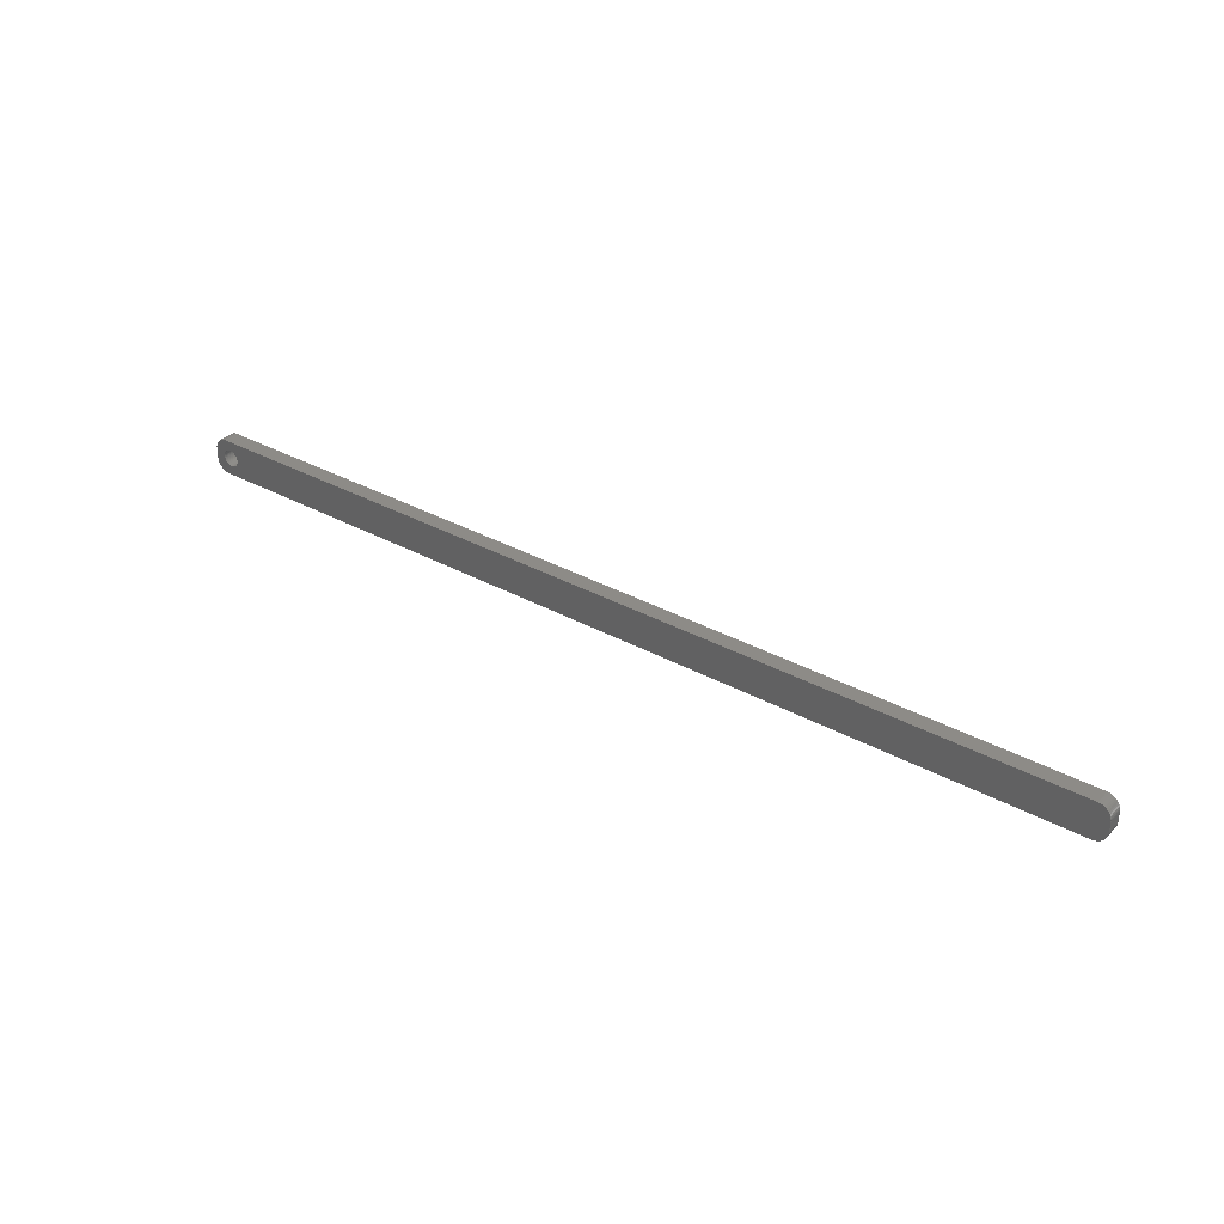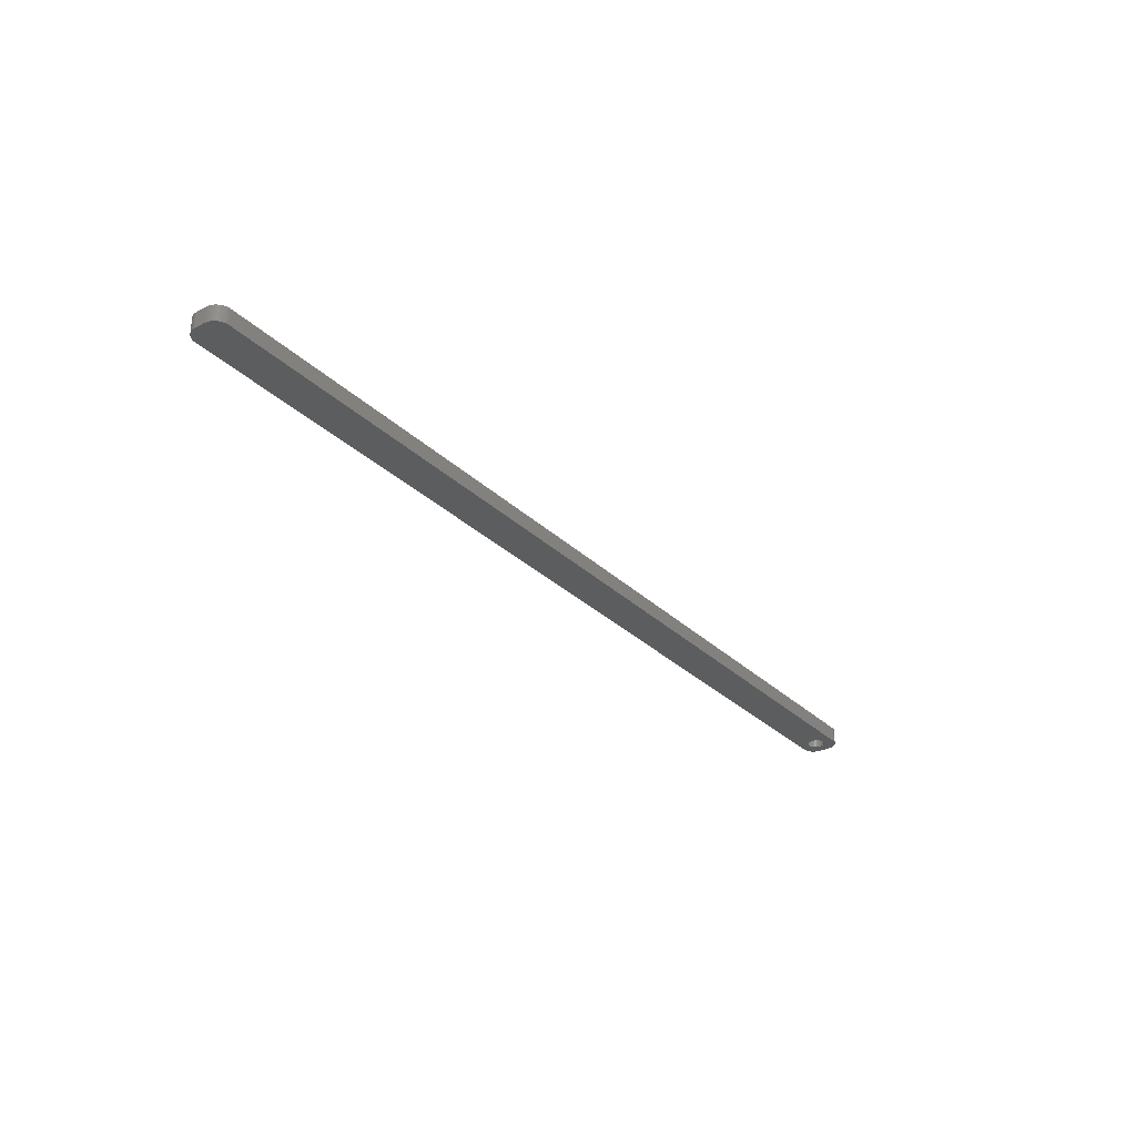
<metadata>
{"format":"stl","ext":"stl","renderer":"f3d","projection":"perspective","resolution":1024,"background":"white","views":[{"elev":34.1,"azim":36.7,"up":"+Y"},{"elev":-30.7,"azim":126.8,"up":"+Z"}]}
</metadata>
<code>
# stl→obj: 204 verts, 408 faces
v -169.5 1.196 0
v -169.7 1.566 6
v -169.7 1.566 0
v -169.5 1.196 6
v -169.9 1.91 6
v -169.9 1.91 0
v -171.5 3.091 0
v -171.1 2.941 6
v -171.5 3.091 6
v -171.1 2.941 0
v -173.9 2.941 0
v -173.5 3.091 6
v -173.9 2.941 6
v -173.5 3.091 0
v -175.5 1.196 6
v -175.3 1.566 0
v -175.3 1.566 6
v -175.5 1.196 0
v -169.4 -0.8082 0
v -169.3 -0.4073 6
v -169.3 -0.4073 0
v -169.4 -0.8082 6
v -172.3 3.244 0
v -171.9 3.192 6
v -172.3 3.244 6
v -171.9 3.192 0
v -170.8 2.744 0
v -170.4 2.504 6
v -170.8 2.744 6
v -170.4 2.504 0
v -175.7 0.4073 6
v -175.6 0.8082 0
v -175.6 0.8082 6
v -175.7 0.4073 0
v -175.1 1.91 6
v -174.9 2.225 0
v -174.9 2.225 6
v -175.1 1.91 0
v -174.2 2.744 0
v -174.2 2.744 6
v -173.1 3.192 0
v -172.7 3.244 6
v -173.1 3.192 6
v -172.7 3.244 0
v -169.2 0 0
v -169.3 0.4073 6
v -169.3 0.4073 0
v -169.2 0 6
v -169.5 -1.196 0
v -169.5 -1.196 6
v -170.4 -2.504 0
v -170.8 -2.744 6
v -170.4 -2.504 6
v -170.8 -2.744 0
v -169.4 0.8082 6
v -169.4 0.8082 0
v -170.1 2.225 6
v -170.1 2.225 0
v -175.8 0 6
v -175.8 0 0
v 174.8 6.99 6
v 179.5 2 6
v 179.5 2.627 6
v 179.5 -2 6
v 179.3 3.243 6
v 174.8 -6.99 6
v 179.1 3.841 6
v 179.5 -2.627 6
v 178.9 4.409 6
v 179.3 -3.243 6
v 178.5 4.939 6
v 179.1 -3.841 6
v 178.1 5.423 6
v 178.9 -4.409 6
v 177.7 5.853 6
v 178.5 -4.939 6
v 177.2 6.222 6
v 178.1 -5.423 6
v 176.6 6.524 6
v 177.7 -5.853 6
v 176 6.755 6
v 177.2 -6.222 6
v 175.4 6.911 6
v 176.6 -6.524 6
v 176 -6.755 6
v 175.4 -6.911 6
v -174.8 6.99 6
v -175.4 6.911 6
v -176 6.755 6
v -176.6 6.524 6
v -174.6 2.504 6
v -177.2 6.222 6
v -177.7 5.853 6
v -178.1 5.423 6
v -178.5 4.939 6
v -169.7 -1.566 6
v -169.9 -1.91 6
v -170.1 -2.225 6
v -174.8 -6.99 6
v -171.1 -2.941 6
v -171.5 -3.091 6
v -171.9 -3.192 6
v -172.3 -3.244 6
v -172.7 -3.244 6
v -173.1 -3.192 6
v -173.5 -3.091 6
v -173.9 -2.941 6
v -175.4 -6.911 6
v -174.2 -2.744 6
v -176.6 -6.524 6
v -174.6 -2.504 6
v -177.7 -5.853 6
v -174.9 -2.225 6
v -178.5 -4.939 6
v -175.1 -1.91 6
v -179.1 -3.841 6
v -175.3 -1.566 6
v -179.5 -2.627 6
v -175.5 -1.196 6
v -179.5 -2 6
v -175.6 -0.8082 6
v -175.7 -0.4073 6
v -176 -6.755 6
v -178.9 4.409 6
v -179.1 3.841 6
v -179.5 2 6
v -179.3 3.243 6
v -179.5 2.627 6
v -177.2 -6.222 6
v -178.1 -5.423 6
v -178.9 -4.409 6
v -179.3 -3.243 6
v -174.6 2.504 0
v -169.9 -1.91 0
v -169.7 -1.566 0
v -172.3 -3.244 0
v -172.7 -3.244 0
v -175.6 -0.8082 0
v -175.5 -1.196 0
v -175.3 -1.566 0
v -171.9 -3.192 0
v 174.8 -6.99 0
v 179.5 -2 0
v 179.5 -2.627 0
v 179.5 2 0
v 179.3 -3.243 0
v 174.8 6.99 0
v 179.1 -3.841 0
v 179.5 2.627 0
v 178.9 -4.409 0
v 179.3 3.243 0
v 178.5 -4.939 0
v 179.1 3.841 0
v 178.1 -5.423 0
v 178.9 4.409 0
v 177.7 -5.853 0
v 178.5 4.939 0
v 177.2 -6.222 0
v 178.1 5.423 0
v 176.6 -6.524 0
v 177.7 5.853 0
v 176 -6.755 0
v 177.2 6.222 0
v 175.4 -6.911 0
v 176.6 6.524 0
v 176 6.755 0
v 175.4 6.911 0
v -170.1 -2.225 0
v -174.8 -6.99 0
v -171.1 -2.941 0
v -171.5 -3.091 0
v -173.1 -3.192 0
v -173.5 -3.091 0
v -173.9 -2.941 0
v -175.4 -6.911 0
v -174.2 -2.744 0
v -176 -6.755 0
v -176.6 -6.524 0
v -174.6 -2.504 0
v -177.2 -6.222 0
v -177.7 -5.853 0
v -174.9 -2.225 0
v -178.1 -5.423 0
v -178.5 -4.939 0
v -175.1 -1.91 0
v -174.8 6.99 0
v -175.4 6.911 0
v -176.6 6.524 0
v -177.7 5.853 0
v -178.5 4.939 0
v -179.1 3.841 0
v -179.5 2.627 0
v -179.5 2 0
v -176 6.755 0
v -178.9 -4.409 0
v -179.1 -3.841 0
v -179.5 -2 0
v -179.3 -3.243 0
v -179.5 -2.627 0
v -177.2 6.222 0
v -178.1 5.423 0
v -175.7 -0.4073 0
v -178.9 4.409 0
v -179.3 3.243 0
f 1 2 3
f 2 1 4
f 3 5 6
f 5 3 2
f 7 8 9
f 8 7 10
f 11 12 13
f 12 11 14
f 15 16 17
f 16 15 18
f 19 20 21
f 20 19 22
f 23 24 25
f 24 23 26
f 27 28 29
f 28 27 30
f 31 32 33
f 32 31 34
f 35 36 37
f 36 35 38
f 39 13 40
f 13 39 11
f 41 42 43
f 42 41 44
f 45 46 47
f 46 45 48
f 49 22 19
f 22 49 50
f 51 52 53
f 52 51 54
f 47 55 56
f 55 47 46
f 56 4 1
f 4 56 55
f 30 57 28
f 57 30 58
f 44 25 42
f 25 44 23
f 26 9 24
f 9 26 7
f 10 29 8
f 29 10 27
f 59 34 31
f 34 59 60
f 61 62 63
f 62 61 64
f 61 63 65
f 66 64 61
f 61 65 67
f 64 66 68
f 61 67 69
f 68 66 70
f 61 69 71
f 70 66 72
f 61 71 73
f 72 66 74
f 61 73 75
f 74 66 76
f 61 75 77
f 76 66 78
f 61 77 79
f 78 66 80
f 61 79 81
f 80 66 82
f 61 81 83
f 82 66 84
f 84 66 85
f 85 66 86
f 61 48 66
f 61 46 48
f 61 55 46
f 61 4 55
f 61 2 4
f 61 5 2
f 61 57 5
f 87 57 61
f 57 87 28
f 28 87 29
f 29 87 8
f 8 87 9
f 9 87 24
f 24 87 25
f 25 87 42
f 87 43 42
f 87 12 43
f 87 13 12
f 88 13 87
f 13 88 40
f 89 40 88
f 90 40 89
f 40 90 91
f 92 91 90
f 93 91 92
f 91 93 37
f 94 37 93
f 95 37 94
f 37 95 35
f 20 66 48
f 22 66 20
f 50 66 22
f 96 66 50
f 97 66 96
f 98 66 97
f 99 98 53
f 99 53 52
f 99 52 100
f 99 100 101
f 99 101 102
f 99 102 103
f 99 103 104
f 98 99 66
f 105 99 104
f 106 99 105
f 107 99 106
f 108 107 109
f 110 109 111
f 112 111 113
f 114 113 115
f 116 115 117
f 107 108 99
f 118 117 119
f 120 119 121
f 120 121 122
f 120 122 59
f 109 123 108
f 124 35 95
f 125 35 124
f 120 59 126
f 35 125 17
f 119 120 118
f 127 17 125
f 109 110 123
f 128 17 127
f 111 129 110
f 17 128 15
f 111 112 129
f 126 15 128
f 113 130 112
f 15 126 33
f 113 114 130
f 33 126 31
f 115 131 114
f 31 126 59
f 115 116 131
f 117 132 116
f 117 118 132
f 33 18 15
f 18 33 32
f 17 38 35
f 38 17 16
f 14 43 12
f 43 14 41
f 133 40 91
f 40 133 39
f 36 91 37
f 91 36 133
f 21 48 45
f 48 21 20
f 134 96 135
f 96 134 97
f 136 104 103
f 104 136 137
f 119 138 121
f 138 119 139
f 117 139 119
f 139 117 140
f 141 103 102
f 103 141 136
f 6 57 58
f 57 6 5
f 142 143 144
f 143 142 145
f 142 144 146
f 147 145 142
f 142 146 148
f 145 147 149
f 142 148 150
f 149 147 151
f 142 150 152
f 151 147 153
f 142 152 154
f 153 147 155
f 142 154 156
f 155 147 157
f 142 156 158
f 157 147 159
f 142 158 160
f 159 147 161
f 142 160 162
f 161 147 163
f 142 162 164
f 163 147 165
f 165 147 166
f 166 147 167
f 142 45 147
f 142 21 45
f 142 19 21
f 142 49 19
f 142 135 49
f 142 134 135
f 142 168 134
f 169 168 142
f 168 169 51
f 51 169 54
f 54 169 170
f 170 169 171
f 171 169 141
f 141 169 136
f 136 169 137
f 169 172 137
f 169 173 172
f 169 174 173
f 175 174 169
f 174 175 176
f 177 176 175
f 178 176 177
f 176 178 179
f 180 179 178
f 181 179 180
f 179 181 182
f 183 182 181
f 184 182 183
f 182 184 185
f 47 147 45
f 56 147 47
f 1 147 56
f 3 147 1
f 6 147 3
f 58 147 6
f 186 58 30
f 186 30 27
f 186 27 10
f 186 10 7
f 186 7 26
f 186 26 23
f 186 23 44
f 58 186 147
f 41 186 44
f 14 186 41
f 11 186 14
f 187 11 39
f 188 39 133
f 189 133 36
f 190 36 38
f 191 38 16
f 11 187 186
f 192 16 18
f 193 18 32
f 193 32 34
f 193 34 60
f 39 194 187
f 195 185 184
f 196 185 195
f 193 60 197
f 185 196 140
f 18 193 192
f 198 140 196
f 39 188 194
f 199 140 198
f 133 200 188
f 140 199 139
f 133 189 200
f 197 139 199
f 36 201 189
f 139 197 138
f 36 190 201
f 138 197 202
f 38 203 190
f 202 197 60
f 38 191 203
f 16 204 191
f 16 192 204
f 171 102 101
f 102 171 141
f 54 100 52
f 100 54 170
f 170 101 100
f 101 170 171
f 168 53 98
f 53 168 51
f 135 50 49
f 50 135 96
f 176 111 109
f 111 176 179
f 172 106 105
f 106 172 173
f 137 105 104
f 105 137 172
f 113 185 115
f 185 113 182
f 179 113 111
f 113 179 182
f 121 202 122
f 202 121 138
f 122 60 59
f 60 122 202
f 168 97 134
f 97 168 98
f 174 109 107
f 109 174 176
f 115 140 117
f 140 115 185
f 173 107 106
f 107 173 174
f 197 126 193
f 126 197 120
f 147 87 61
f 87 147 186
f 169 66 99
f 66 169 142
f 183 112 130
f 112 183 181
f 68 143 64
f 143 68 144
f 142 86 66
f 86 142 164
f 196 132 198
f 132 196 116
f 178 123 110
f 123 178 177
f 180 110 129
f 110 180 178
f 177 108 123
f 108 177 175
f 76 150 74
f 150 76 152
f 65 153 67
f 153 65 151
f 71 159 73
f 159 71 157
f 159 75 73
f 75 159 161
f 167 61 83
f 61 167 147
f 165 81 79
f 81 165 166
f 166 83 81
f 83 166 167
f 186 88 87
f 88 186 187
f 191 124 203
f 124 191 125
f 199 120 197
f 120 199 118
f 198 118 199
f 118 198 132
f 195 116 196
f 116 195 131
f 183 114 184
f 114 183 130
f 184 131 195
f 131 184 114
f 181 129 112
f 129 181 180
f 64 145 62
f 145 64 143
f 63 151 65
f 151 63 149
f 70 144 68
f 144 70 146
f 72 146 70
f 146 72 148
f 74 148 72
f 148 74 150
f 156 78 80
f 78 156 154
f 158 80 82
f 80 158 156
f 78 152 76
f 152 78 154
f 162 84 85
f 84 162 160
f 160 82 84
f 82 160 158
f 164 85 86
f 85 164 162
f 69 157 71
f 157 69 155
f 161 77 75
f 77 161 163
f 163 79 77
f 79 163 165
f 189 94 93
f 94 189 201
f 194 90 89
f 90 194 188
f 204 125 191
f 125 204 127
f 175 99 108
f 99 175 169
f 62 149 63
f 149 62 145
f 67 155 69
f 155 67 153
f 190 94 201
f 94 190 95
f 187 89 88
f 89 187 194
f 193 128 192
f 128 193 126
f 192 127 204
f 127 192 128
f 200 93 92
f 93 200 189
f 188 92 90
f 92 188 200
f 203 95 190
f 95 203 124

</code>
